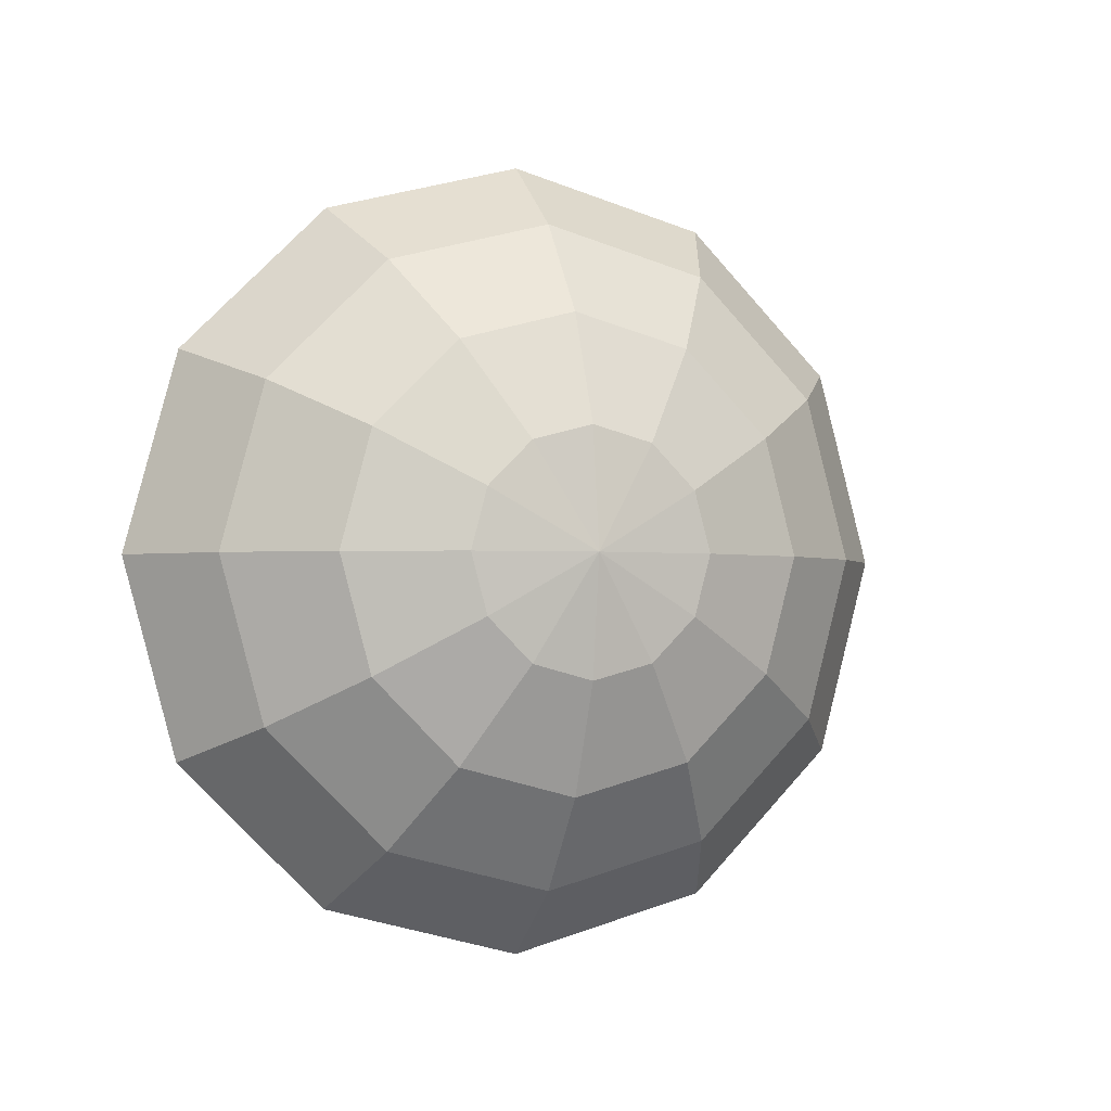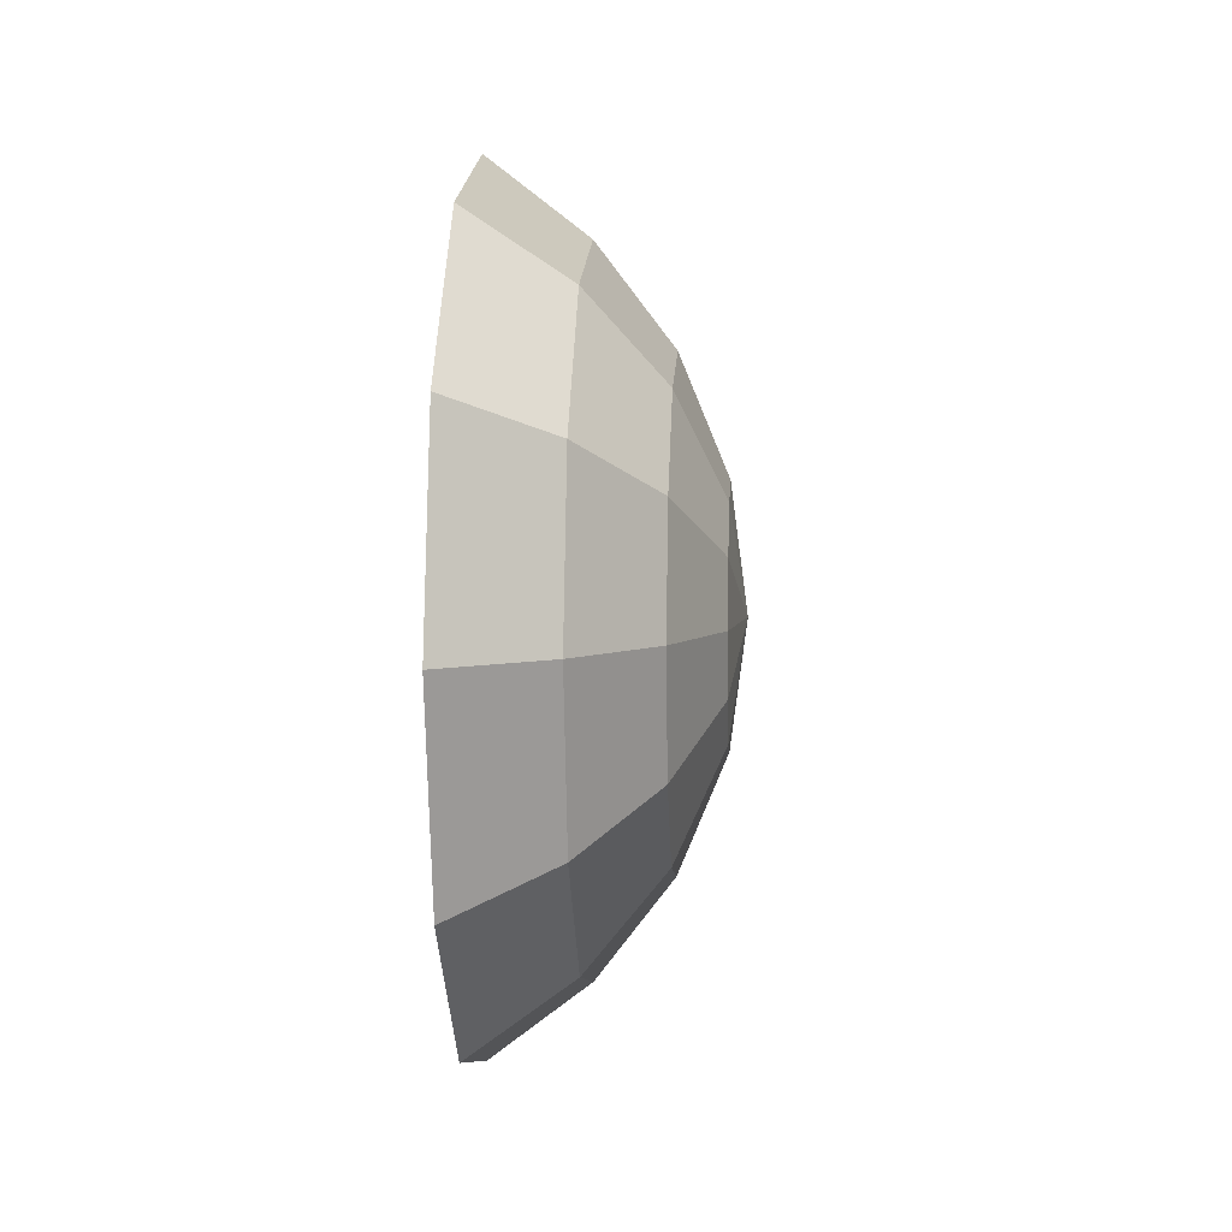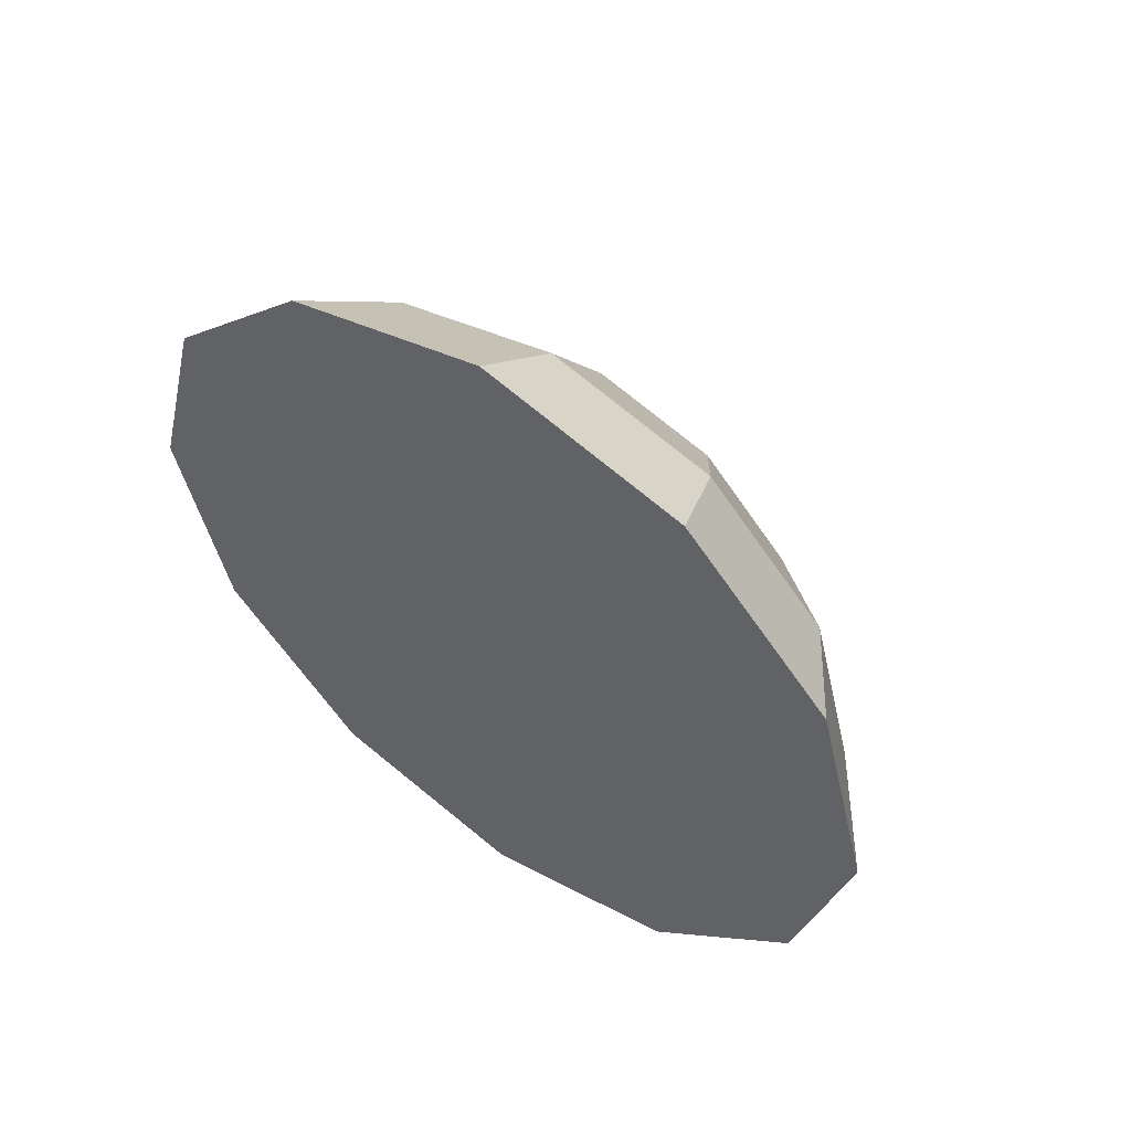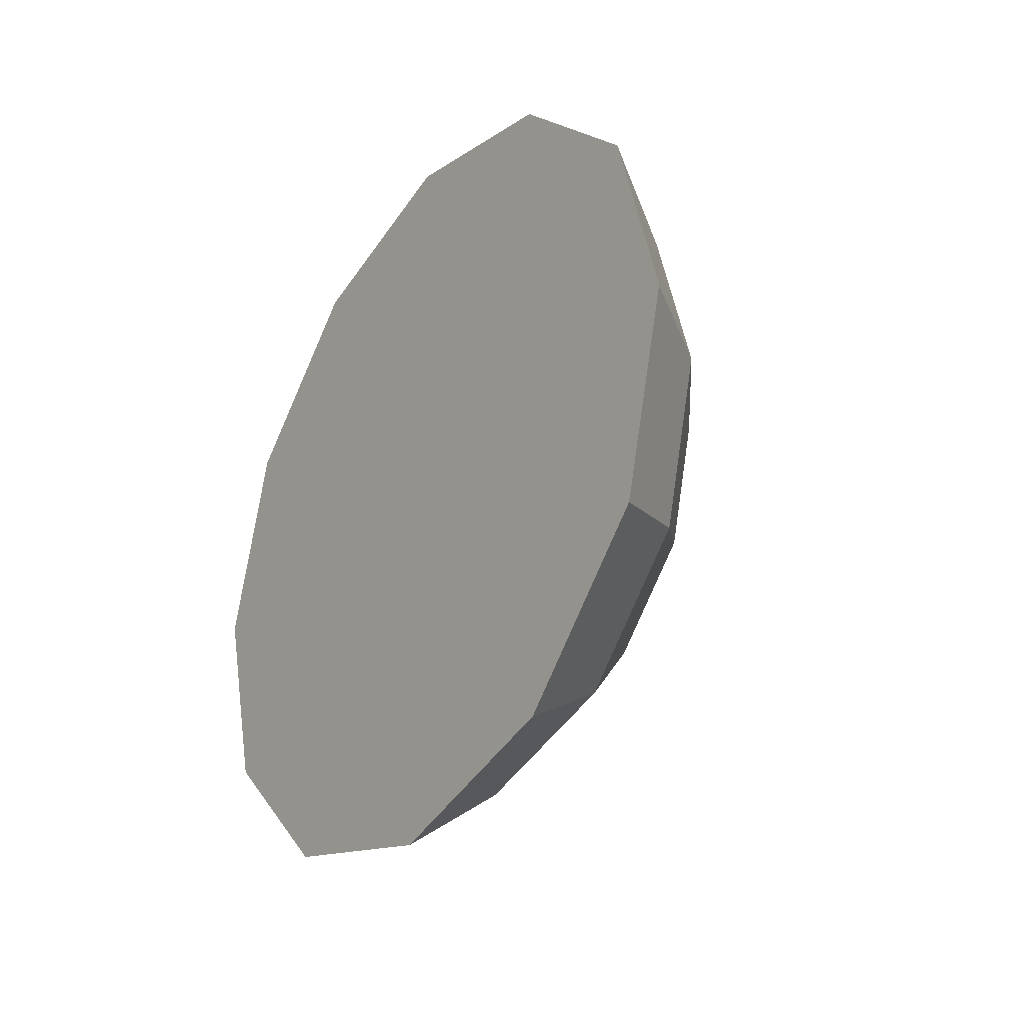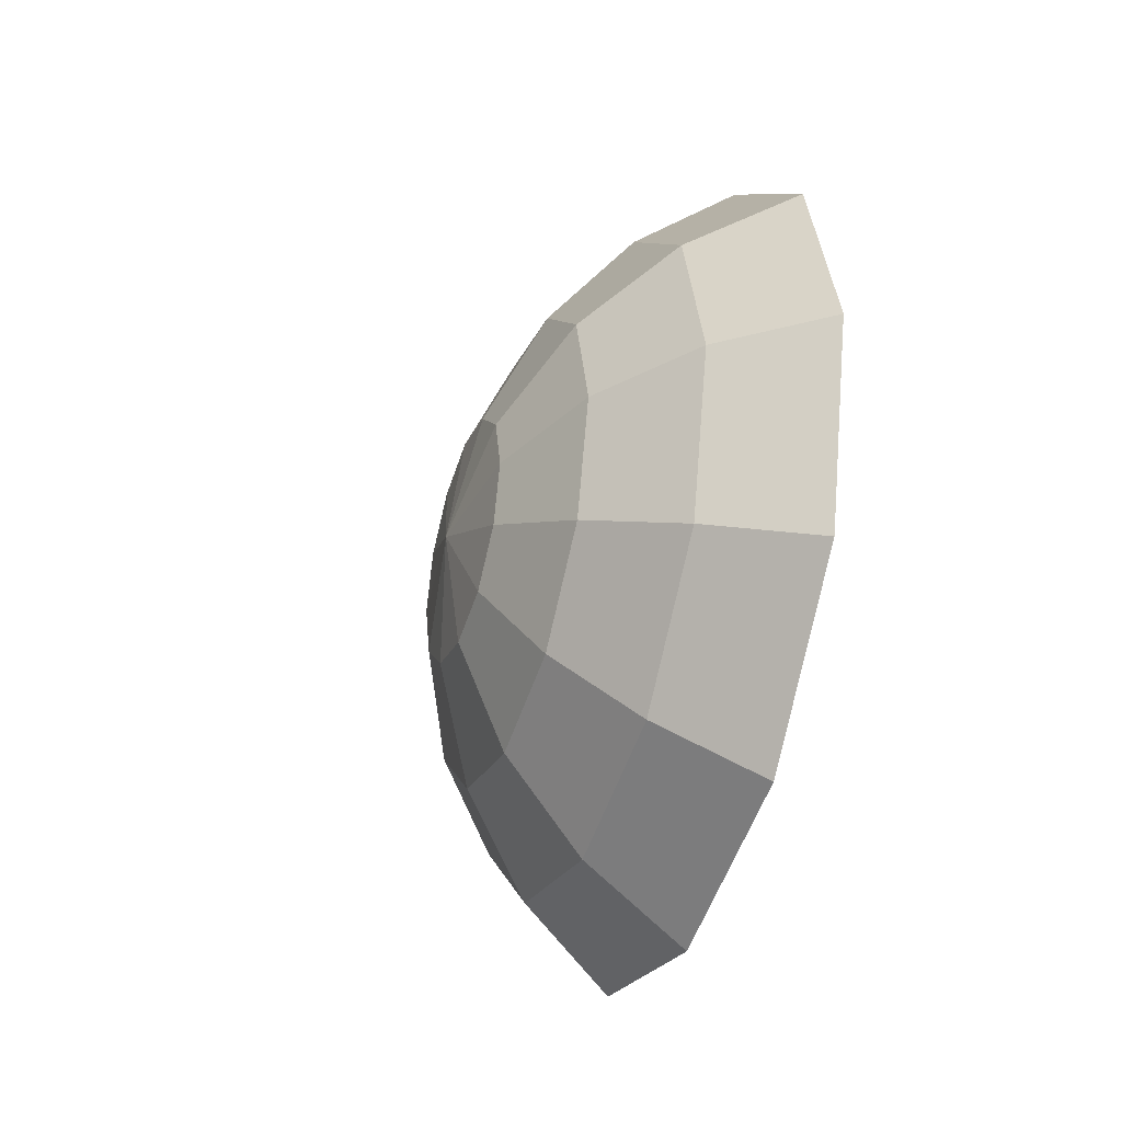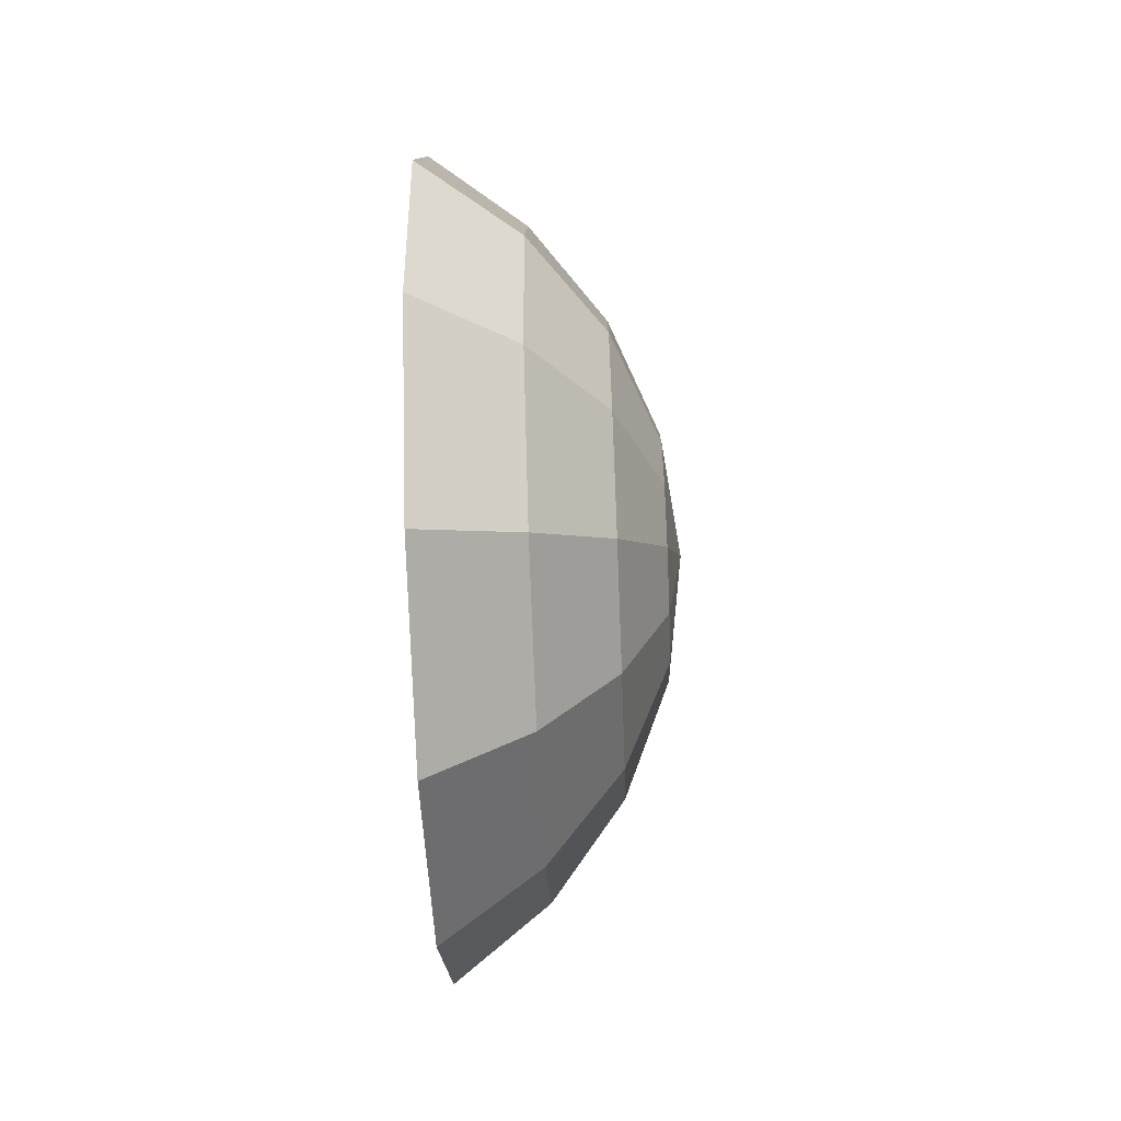
<metadata>
{"format":"obj","ext":"obj","renderer":"f3d","projection":"perspective","resolution":1024,"background":"white","views":[{"elev":-1.9,"azim":69.5,"up":"+Z"},{"elev":5.7,"azim":3.5,"up":"+Y"},{"elev":54.3,"azim":-53.8,"up":"+Y"},{"elev":-30.9,"azim":-34.5,"up":"+Z"},{"elev":-37.8,"azim":161.1,"up":"+Y"},{"elev":-64.2,"azim":2.3,"up":"+Z"}]}
</metadata>
<code>
v 8.667 2.011 1.161
v 8.973 0 -0
v 8.667 1.161 2.011
v 8.667 1.161 2.011
v 8.973 0 -0
v 8.667 0 2.322
v 8.667 0 2.322
v 8.973 0 -0
v 8.667 -1.161 2.011
v 8.667 -1.161 2.011
v 8.973 0 -0
v 8.667 -2.011 1.161
v 8.667 -2.011 1.161
v 8.973 0 -0
v 8.667 -2.322 -0
v 8.667 -2.322 -0
v 8.973 0 -0
v 8.667 -2.011 -1.161
v 8.667 -2.011 -1.161
v 8.973 0 -0
v 8.667 -1.161 -2.011
v 8.667 -1.161 -2.011
v 8.973 0 -0
v 8.667 0 -2.322
v 8.667 0 -2.322
v 8.973 0 -0
v 8.667 1.161 -2.011
v 8.667 1.161 -2.011
v 8.973 0 -0
v 8.667 2.011 -1.161
v 8.667 2.011 -1.161
v 8.973 0 -0
v 8.667 2.322 -0
v 8.667 2.322 -0
v 8.973 0 -0
v 8.667 2.011 1.161
v 4.487 6.73 3.885
v 6.345 3.172 5.495
v 4.487 3.885 6.73
v 4.487 6.73 3.885
v 6.345 5.495 3.172
v 6.345 3.172 5.495
v 4.487 3.885 6.73
v 6.345 0 6.345
v 4.487 0 7.771
v 4.487 3.885 6.73
v 6.345 3.172 5.495
v 6.345 0 6.345
v 4.487 0 7.771
v 6.345 -3.172 5.495
v 4.487 -3.885 6.73
v 4.487 0 7.771
v 6.345 0 6.345
v 6.345 -3.172 5.495
v 4.487 -3.885 6.73
v 6.345 -5.495 3.172
v 4.487 -6.73 3.885
v 4.487 -3.885 6.73
v 6.345 -3.172 5.495
v 6.345 -5.495 3.172
v 4.487 -6.73 3.885
v 6.345 -6.345 -0
v 4.487 -7.771 -0
v 4.487 -6.73 3.885
v 6.345 -5.495 3.172
v 6.345 -6.345 -0
v 4.487 -7.771 -0
v 6.345 -5.495 -3.172
v 4.487 -6.73 -3.885
v 4.487 -7.771 -0
v 6.345 -6.345 -0
v 6.345 -5.495 -3.172
v 4.487 -6.73 -3.885
v 6.345 -3.172 -5.495
v 4.487 -3.885 -6.73
v 4.487 -6.73 -3.885
v 6.345 -5.495 -3.172
v 6.345 -3.172 -5.495
v 4.487 -3.885 -6.73
v 6.345 0 -6.345
v 4.487 0 -7.771
v 4.487 -3.885 -6.73
v 6.345 -3.172 -5.495
v 6.345 0 -6.345
v 4.487 0 -7.771
v 6.345 3.172 -5.495
v 4.487 3.885 -6.73
v 4.487 0 -7.771
v 6.345 0 -6.345
v 6.345 3.172 -5.495
v 4.487 3.885 -6.73
v 6.345 5.495 -3.172
v 4.487 6.73 -3.885
v 4.487 3.885 -6.73
v 6.345 3.172 -5.495
v 6.345 5.495 -3.172
v 4.487 6.73 -3.885
v 6.345 6.345 -0
v 4.487 7.771 -0
v 4.487 6.73 -3.885
v 6.345 5.495 -3.172
v 6.345 6.345 -0
v 4.487 7.771 -0
v 6.345 5.495 3.172
v 4.487 6.73 3.885
v 4.487 7.771 -0
v 6.345 6.345 -0
v 6.345 5.495 3.172
v 6.345 5.495 3.172
v 7.771 2.243 3.885
v 6.345 3.172 5.495
v 6.345 5.495 3.172
v 7.771 3.885 2.243
v 7.771 2.243 3.885
v 6.345 0 6.345
v 7.771 2.243 3.885
v 7.771 0 4.487
v 6.345 0 6.345
v 6.345 3.172 5.495
v 7.771 2.243 3.885
v 6.345 0 6.345
v 7.771 -2.243 3.885
v 6.345 -3.172 5.495
v 6.345 0 6.345
v 7.771 0 4.487
v 7.771 -2.243 3.885
v 6.345 -3.172 5.495
v 7.771 -3.885 2.243
v 6.345 -5.495 3.172
v 6.345 -3.172 5.495
v 7.771 -2.243 3.885
v 7.771 -3.885 2.243
v 6.345 -6.345 -0
v 7.771 -3.885 2.243
v 7.771 -4.487 -0
v 6.345 -6.345 -0
v 6.345 -5.495 3.172
v 7.771 -3.885 2.243
v 6.345 -6.345 -0
v 7.771 -3.885 -2.243
v 6.345 -5.495 -3.172
v 6.345 -6.345 -0
v 7.771 -4.487 -0
v 7.771 -3.885 -2.243
v 6.345 -5.495 -3.172
v 7.771 -2.243 -3.885
v 6.345 -3.172 -5.495
v 6.345 -5.495 -3.172
v 7.771 -3.885 -2.243
v 7.771 -2.243 -3.885
v 6.345 0 -6.345
v 7.771 -2.243 -3.885
v 7.771 0 -4.487
v 6.345 0 -6.345
v 6.345 -3.172 -5.495
v 7.771 -2.243 -3.885
v 6.345 0 -6.345
v 7.771 2.243 -3.885
v 6.345 3.172 -5.495
v 6.345 0 -6.345
v 7.771 0 -4.487
v 7.771 2.243 -3.885
v 6.345 3.172 -5.495
v 7.771 3.885 -2.243
v 6.345 5.495 -3.172
v 6.345 3.172 -5.495
v 7.771 2.243 -3.885
v 7.771 3.885 -2.243
v 6.345 6.345 -0
v 7.771 3.885 -2.243
v 7.771 4.487 -0
v 6.345 6.345 -0
v 6.345 5.495 -3.172
v 7.771 3.885 -2.243
v 6.345 6.345 -0
v 7.771 3.885 2.243
v 6.345 5.495 3.172
v 6.345 6.345 -0
v 7.771 4.487 -0
v 7.771 3.885 2.243
v 7.771 3.885 2.243
v 8.667 1.161 2.011
v 7.771 2.243 3.885
v 7.771 3.885 2.243
v 8.667 2.011 1.161
v 8.667 1.161 2.011
v 7.771 2.243 3.885
v 8.667 0 2.322
v 7.771 0 4.487
v 7.771 2.243 3.885
v 8.667 1.161 2.011
v 8.667 0 2.322
v 7.771 0 4.487
v 8.667 -1.161 2.011
v 7.771 -2.243 3.885
v 7.771 0 4.487
v 8.667 0 2.322
v 8.667 -1.161 2.011
v 7.771 -2.243 3.885
v 8.667 -2.011 1.161
v 7.771 -3.885 2.243
v 7.771 -2.243 3.885
v 8.667 -1.161 2.011
v 8.667 -2.011 1.161
v 7.771 -3.885 2.243
v 8.667 -2.322 -0
v 7.771 -4.487 -0
v 7.771 -3.885 2.243
v 8.667 -2.011 1.161
v 8.667 -2.322 -0
v 7.771 -4.487 -0
v 8.667 -2.011 -1.161
v 7.771 -3.885 -2.243
v 7.771 -4.487 -0
v 8.667 -2.322 -0
v 8.667 -2.011 -1.161
v 7.771 -3.885 -2.243
v 8.667 -1.161 -2.011
v 7.771 -2.243 -3.885
v 7.771 -3.885 -2.243
v 8.667 -2.011 -1.161
v 8.667 -1.161 -2.011
v 7.771 -2.243 -3.885
v 8.667 0 -2.322
v 7.771 0 -4.487
v 7.771 -2.243 -3.885
v 8.667 -1.161 -2.011
v 8.667 0 -2.322
v 7.771 0 -4.487
v 8.667 1.161 -2.011
v 7.771 2.243 -3.885
v 7.771 0 -4.487
v 8.667 0 -2.322
v 8.667 1.161 -2.011
v 7.771 2.243 -3.885
v 8.667 2.011 -1.161
v 7.771 3.885 -2.243
v 7.771 2.243 -3.885
v 8.667 1.161 -2.011
v 8.667 2.011 -1.161
v 7.771 3.885 -2.243
v 8.667 2.322 -0
v 7.771 4.487 -0
v 7.771 3.885 -2.243
v 8.667 2.011 -1.161
v 8.667 2.322 -0
v 7.771 4.487 -0
v 8.667 2.011 1.161
v 7.771 3.885 2.243
v 7.771 4.487 -0
v 8.667 2.322 -0
v 8.667 2.011 1.161
v 4.487 3.885 6.73
v 4.487 7.771 -0
v 4.487 6.73 3.885
v 4.487 3.885 6.73
v 4.487 6.73 -3.885
v 4.487 7.771 -0
v 4.487 3.885 6.73
v 4.487 3.885 -6.73
v 4.487 6.73 -3.885
v 4.487 3.885 6.73
v 4.487 0 -7.771
v 4.487 3.885 -6.73
v 4.487 3.885 6.73
v 4.487 -3.885 -6.73
v 4.487 0 -7.771
v 4.487 3.885 6.73
v 4.487 -6.73 -3.885
v 4.487 -3.885 -6.73
v 4.487 3.885 6.73
v 4.487 -7.771 -0
v 4.487 -6.73 -3.885
v 4.487 3.885 6.73
v 4.487 -6.73 3.885
v 4.487 -7.771 -0
v 4.487 3.885 6.73
v 4.487 -3.885 6.73
v 4.487 -6.73 3.885
v 4.487 3.885 6.73
v 4.487 0 7.771
v 4.487 -3.885 6.73
g projectile_triple_threat
f 3 2 1
f 6 5 4
f 9 8 7
f 12 11 10
f 15 14 13
f 18 17 16
f 21 20 19
f 24 23 22
f 27 26 25
f 30 29 28
f 33 32 31
f 36 35 34
f 39 38 37
f 42 41 40
f 45 44 43
f 48 47 46
f 51 50 49
f 54 53 52
f 57 56 55
f 60 59 58
f 63 62 61
f 66 65 64
f 69 68 67
f 72 71 70
f 75 74 73
f 78 77 76
f 81 80 79
f 84 83 82
f 87 86 85
f 90 89 88
f 93 92 91
f 96 95 94
f 99 98 97
f 102 101 100
f 105 104 103
f 108 107 106
f 111 110 109
f 114 113 112
f 117 116 115
f 120 119 118
f 123 122 121
f 126 125 124
f 129 128 127
f 132 131 130
f 135 134 133
f 138 137 136
f 141 140 139
f 144 143 142
f 147 146 145
f 150 149 148
f 153 152 151
f 156 155 154
f 159 158 157
f 162 161 160
f 165 164 163
f 168 167 166
f 171 170 169
f 174 173 172
f 177 176 175
f 180 179 178
f 183 182 181
f 186 185 184
f 189 188 187
f 192 191 190
f 195 194 193
f 198 197 196
f 201 200 199
f 204 203 202
f 207 206 205
f 210 209 208
f 213 212 211
f 216 215 214
f 219 218 217
f 222 221 220
f 225 224 223
f 228 227 226
f 231 230 229
f 234 233 232
f 237 236 235
f 240 239 238
f 243 242 241
f 246 245 244
f 249 248 247
f 252 251 250
f 255 254 253
f 258 257 256
f 261 260 259
f 264 263 262
f 267 266 265
f 270 269 268
f 273 272 271
f 276 275 274
f 279 278 277
f 282 281 280

</code>
